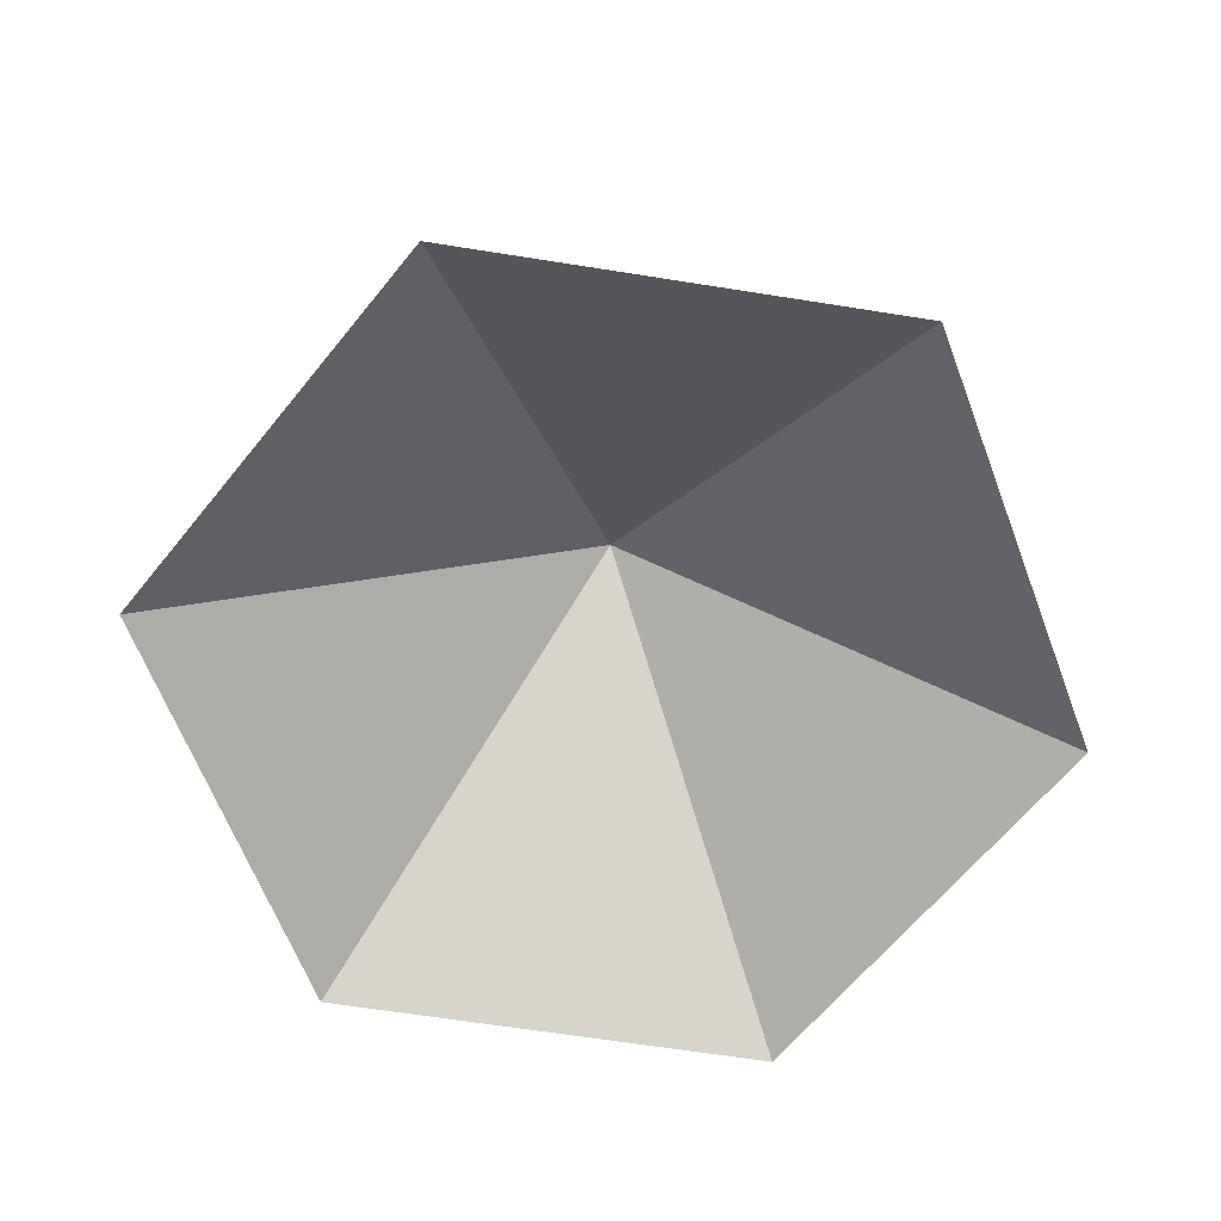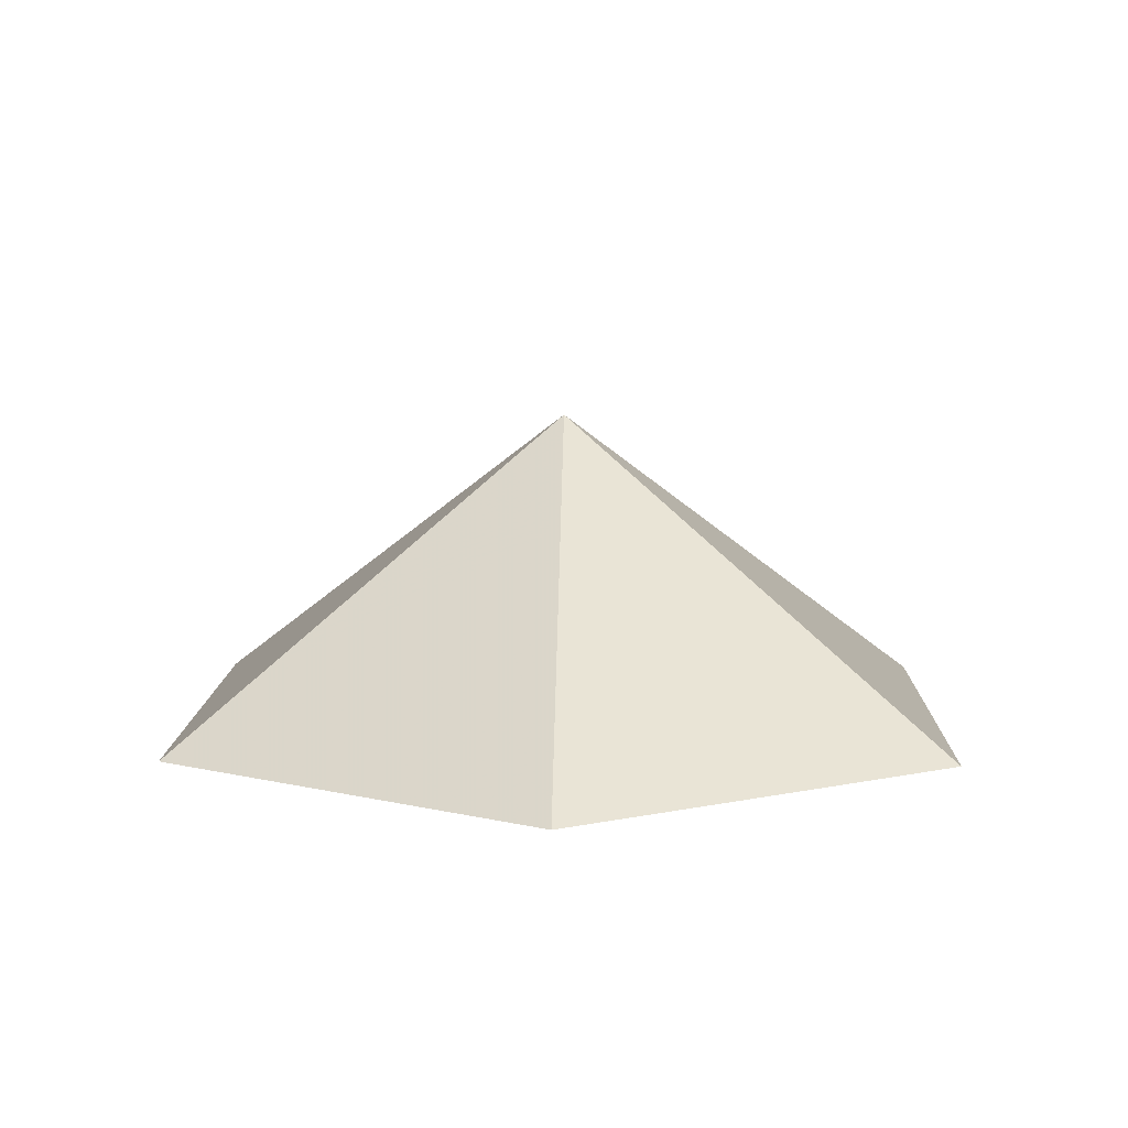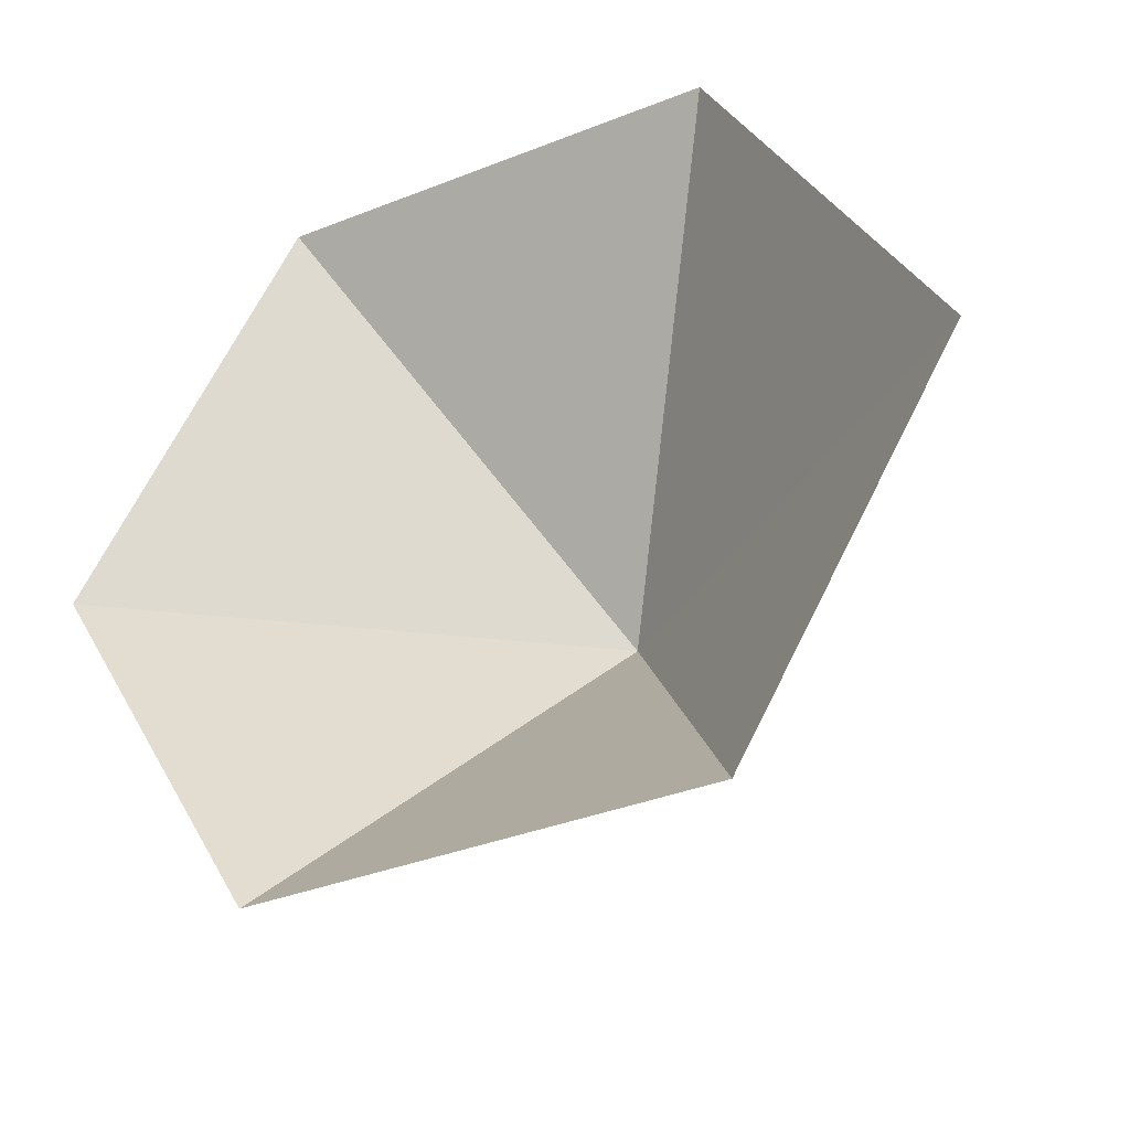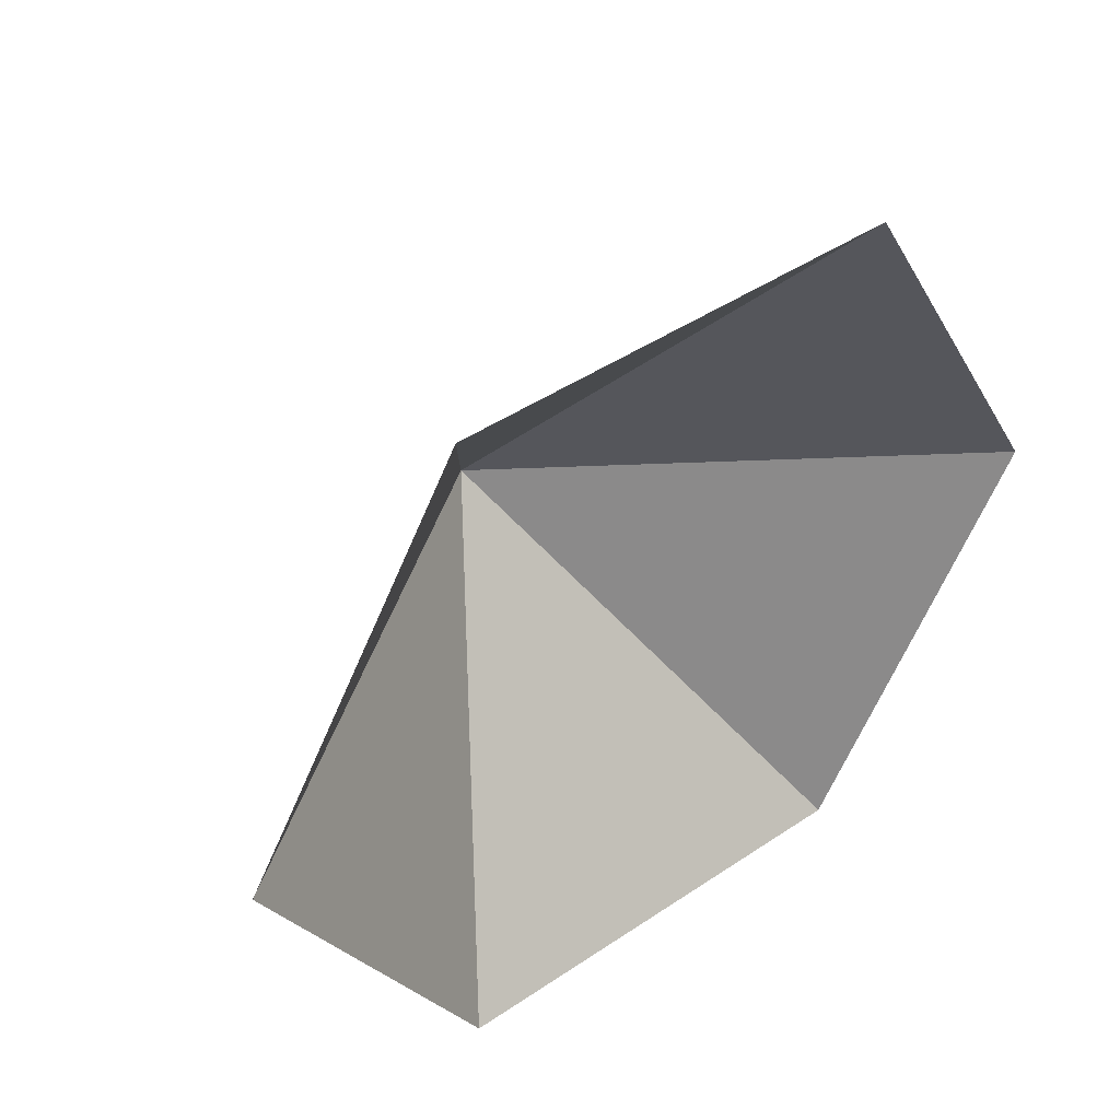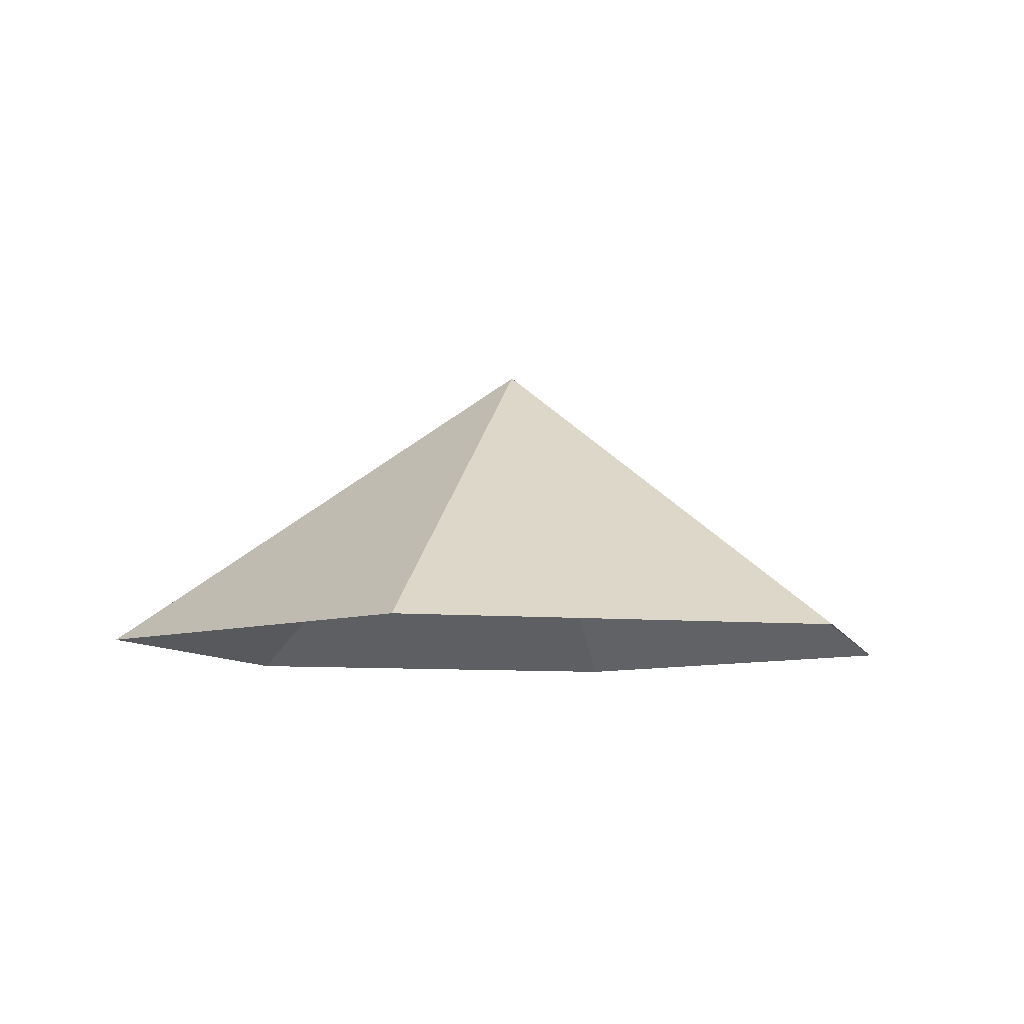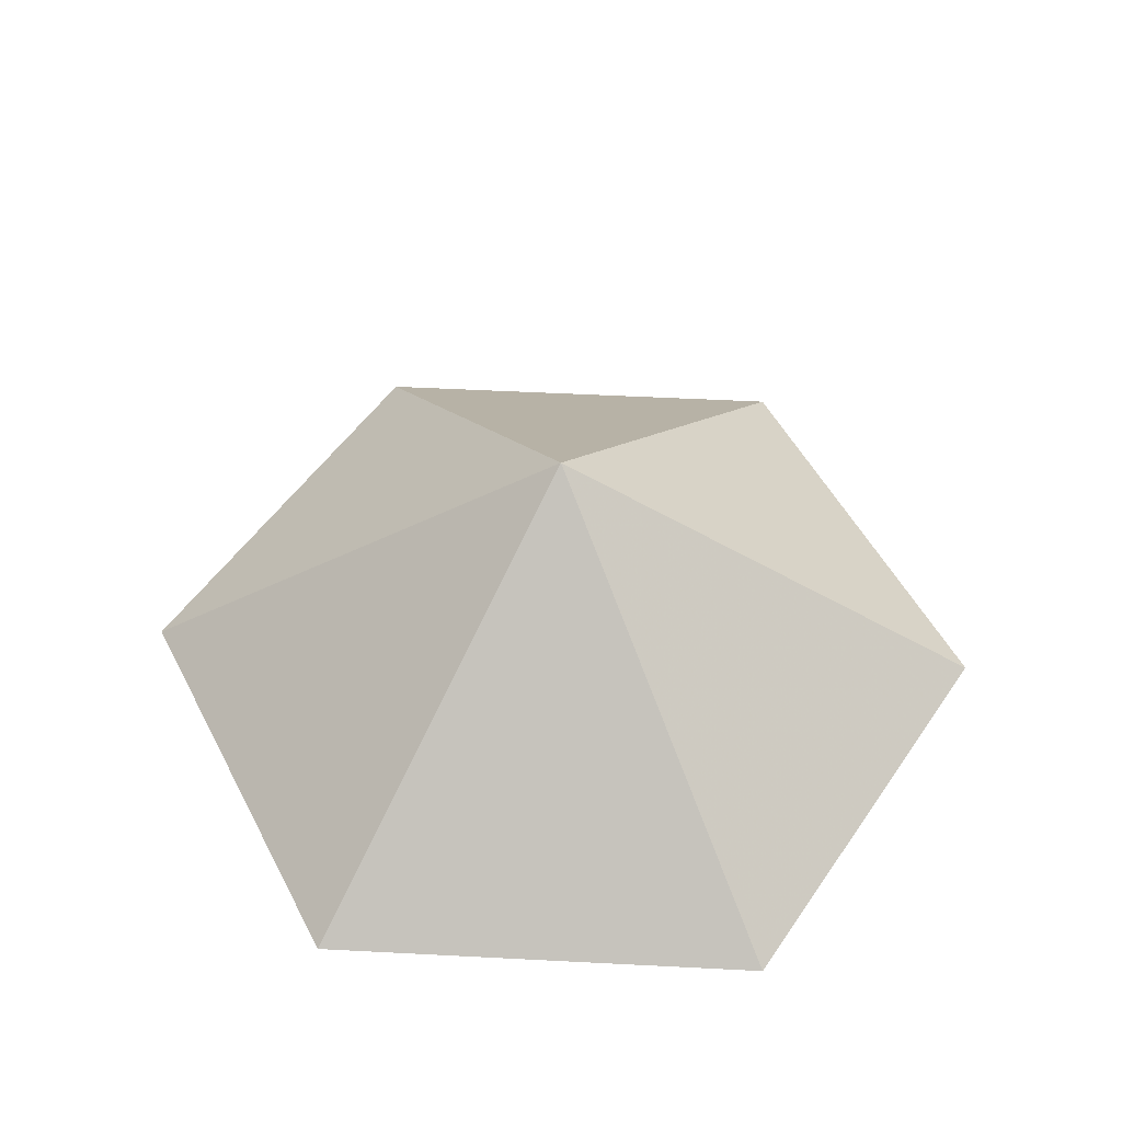
<metadata>
{"format":"obj","ext":"obj","renderer":"f3d","projection":"perspective","resolution":1024,"background":"white","views":[{"elev":-64.6,"azim":-129.1,"up":"+Z"},{"elev":9.7,"azim":-88.6,"up":"+Z"},{"elev":-37.0,"azim":-153.1,"up":"+Y"},{"elev":45.0,"azim":142.0,"up":"+Y"},{"elev":-8.1,"azim":-15.4,"up":"+Z"},{"elev":51.3,"azim":-56.8,"up":"+Z"}]}
</metadata>
<code>
v 0 0 0
v 3.224 0 0
v 4.836 2.792 0
v 3.224 5.584 0
v 0 5.584 0
v -1.612 2.792 0
v 1.612 2.792 2.27
f 1 2 7
f 2 3 7
f 3 4 7
f 4 5 7
f 5 6 7
f 6 1 7

</code>
